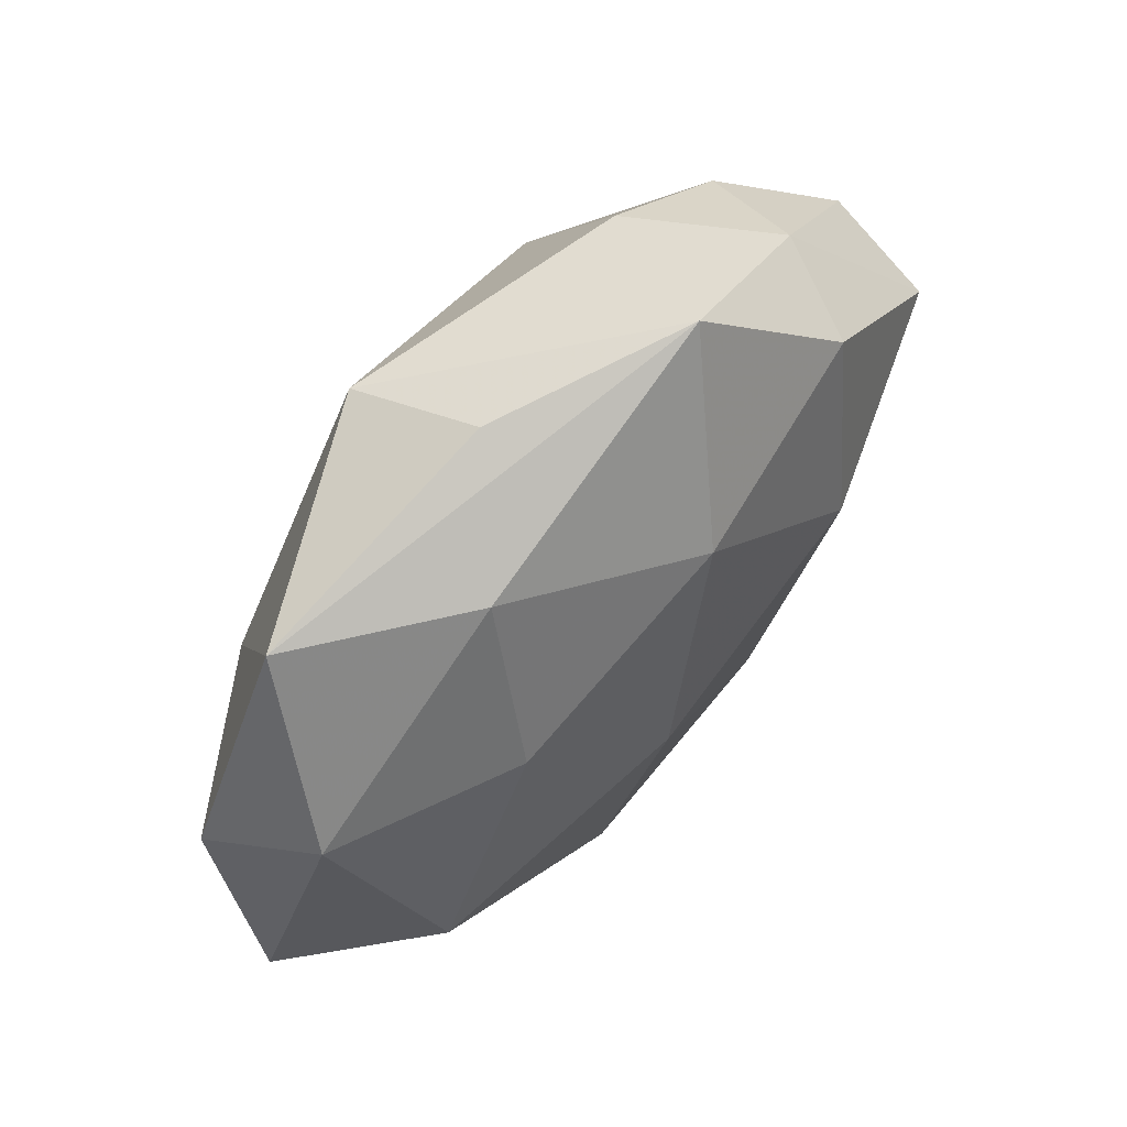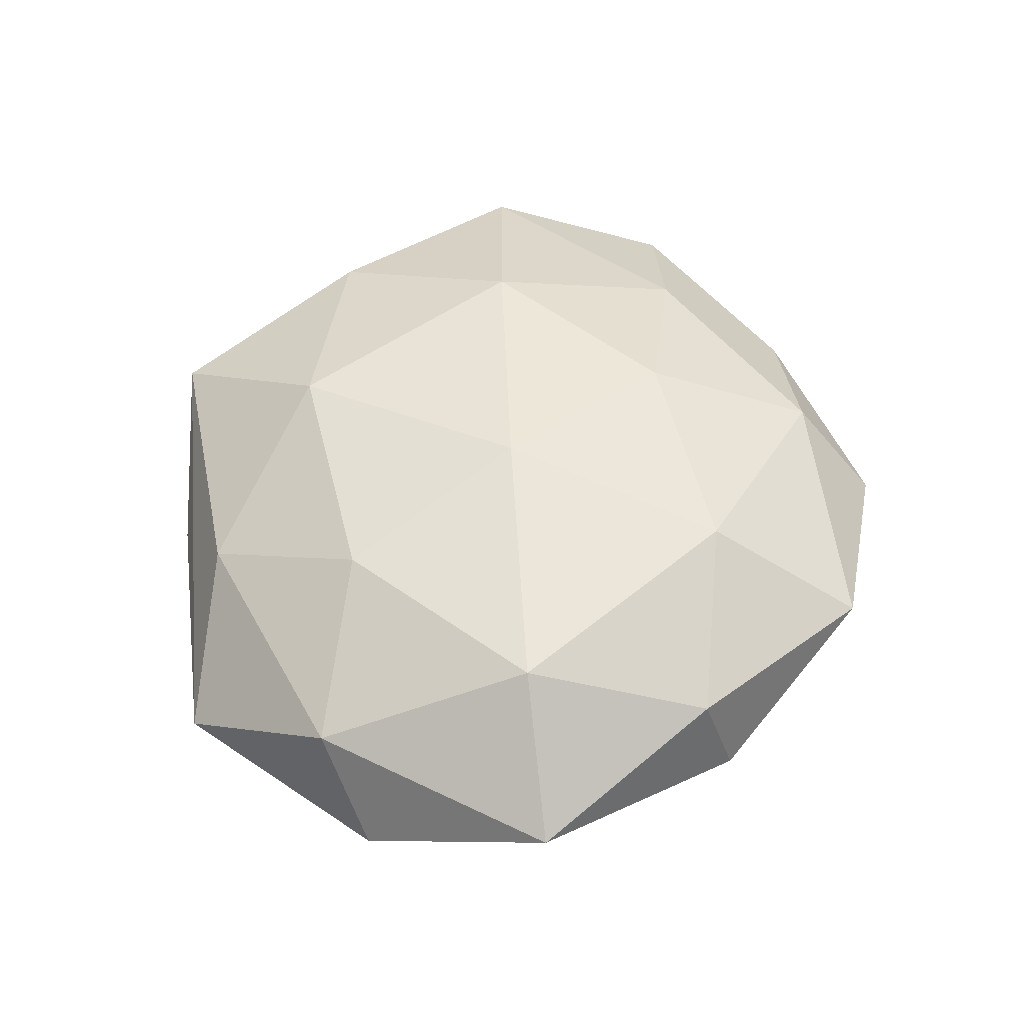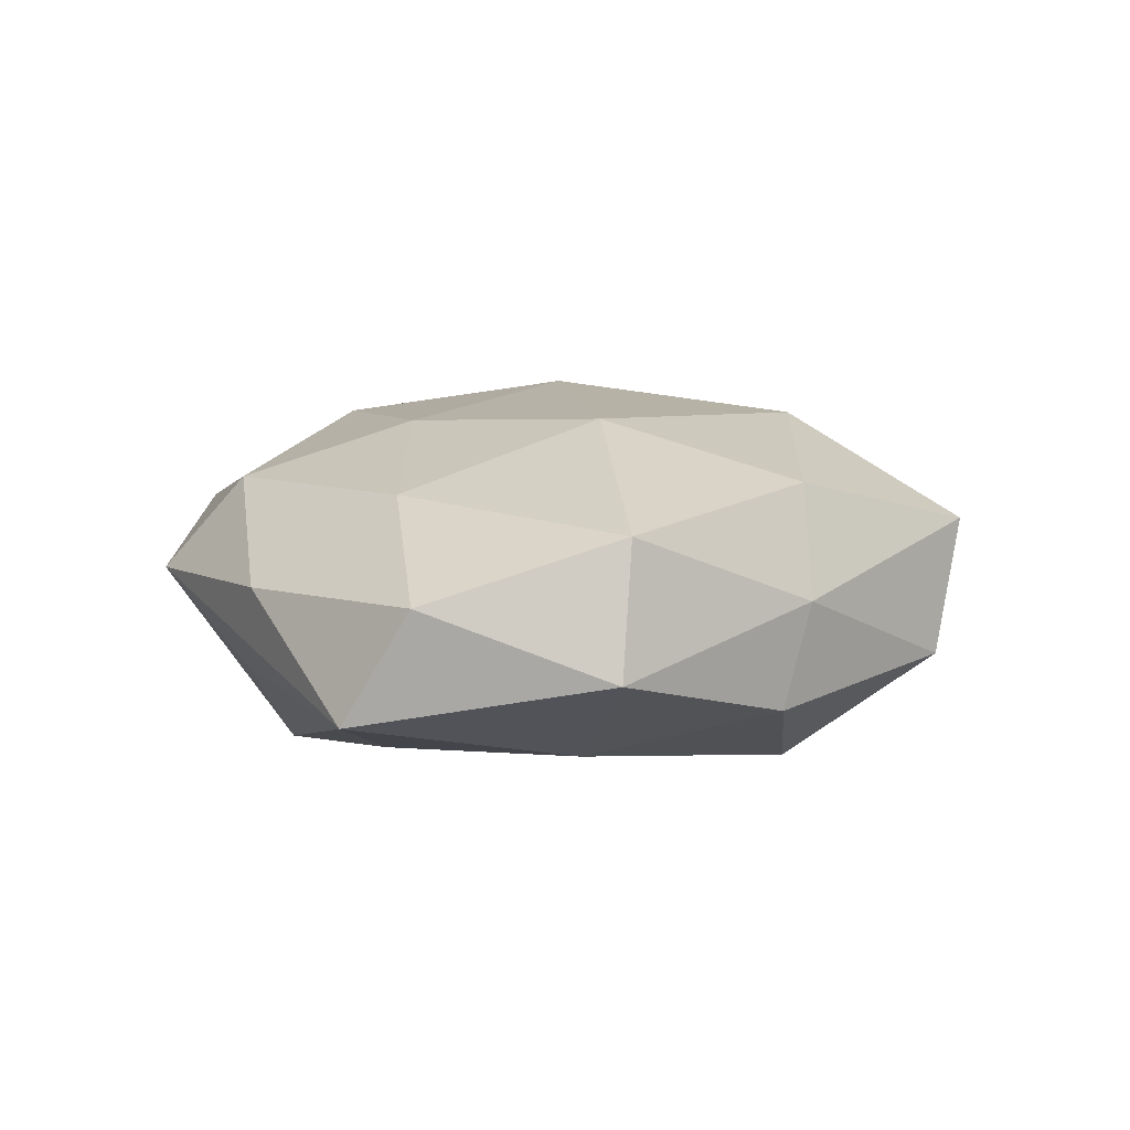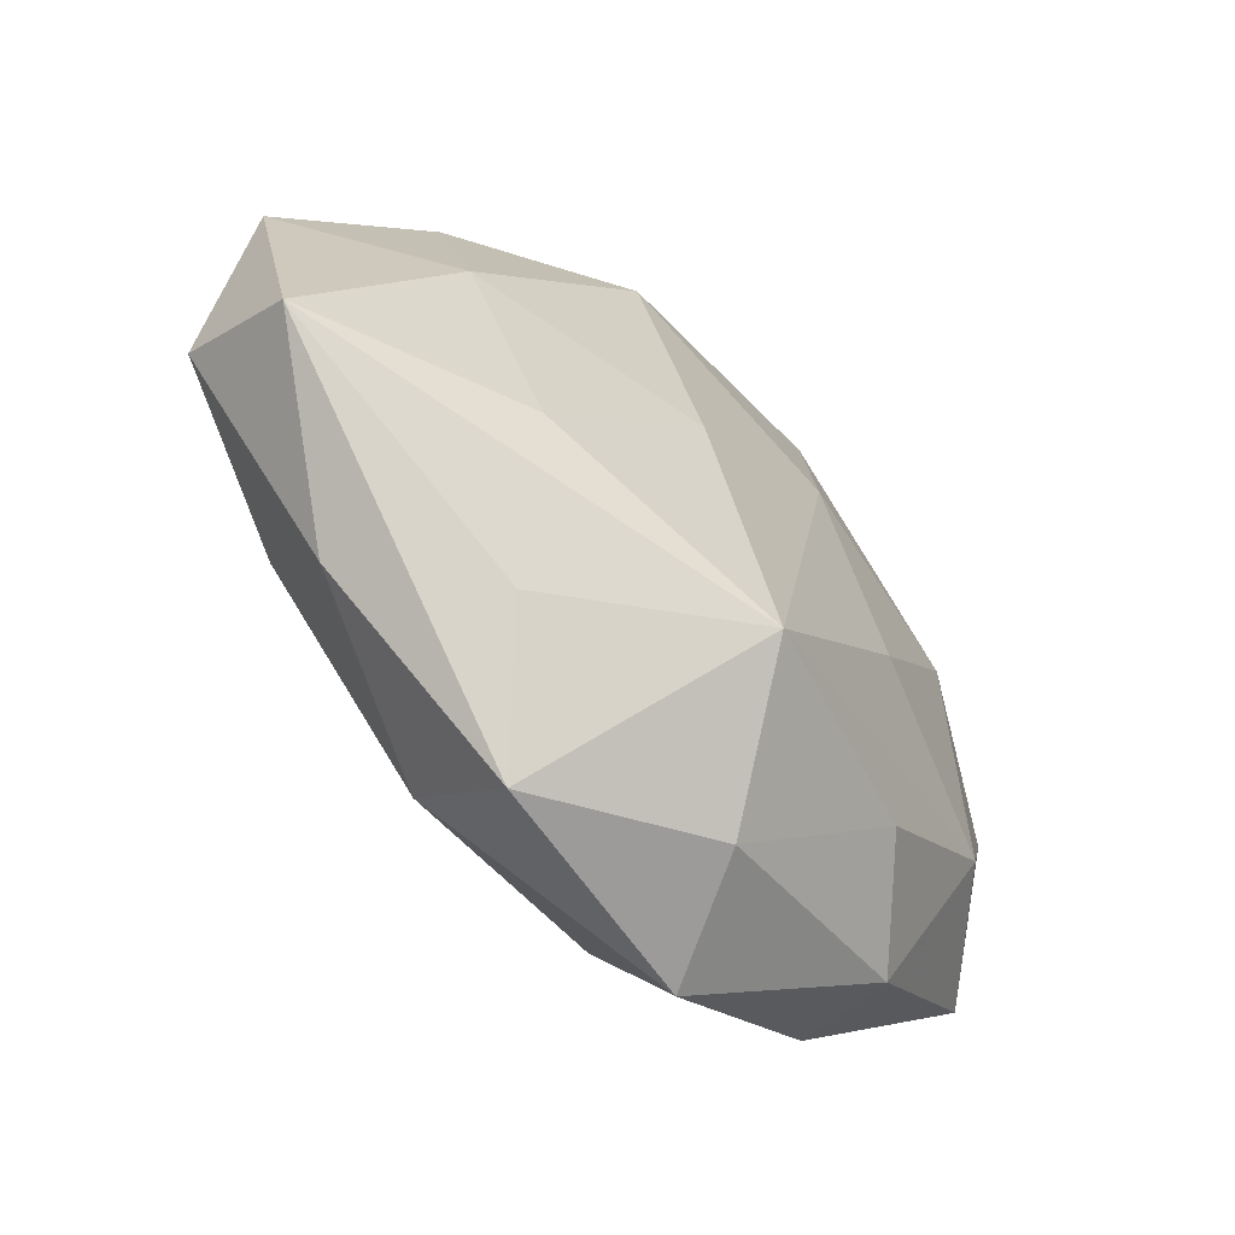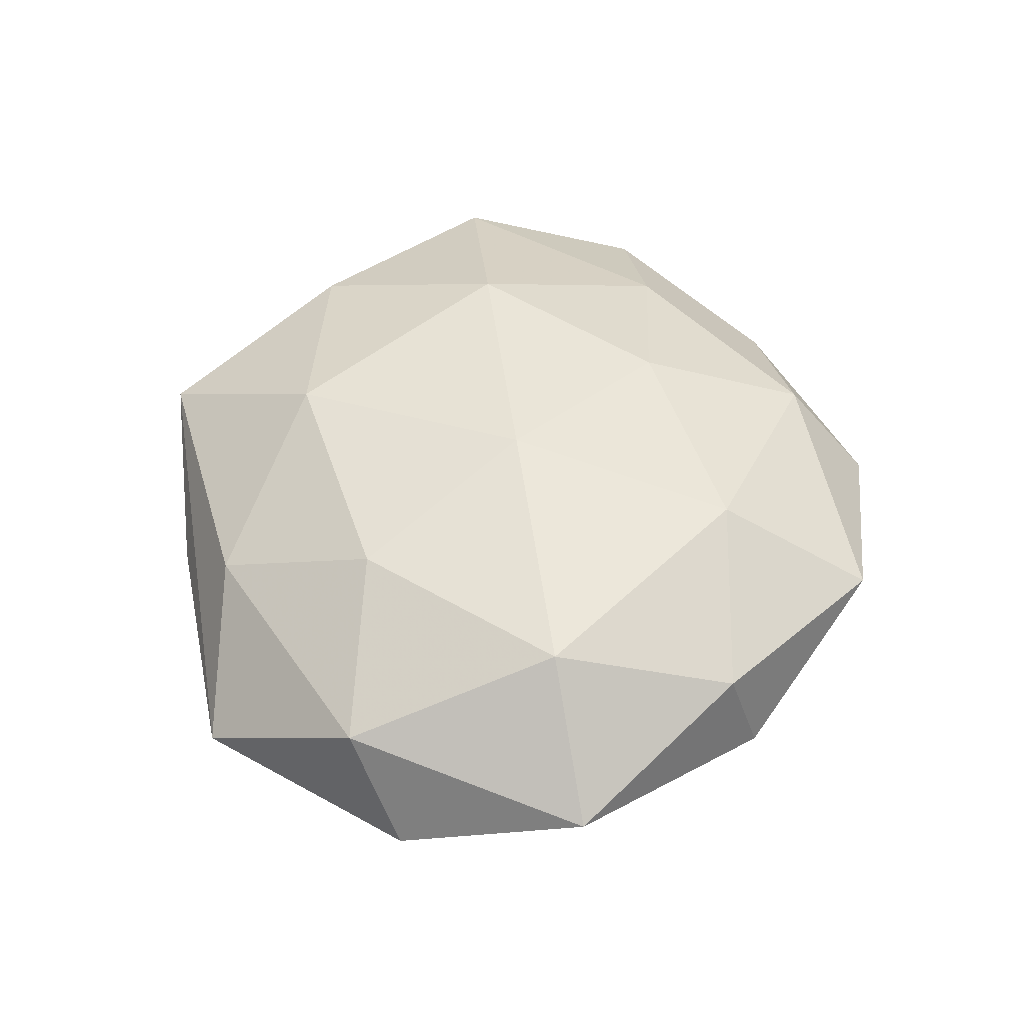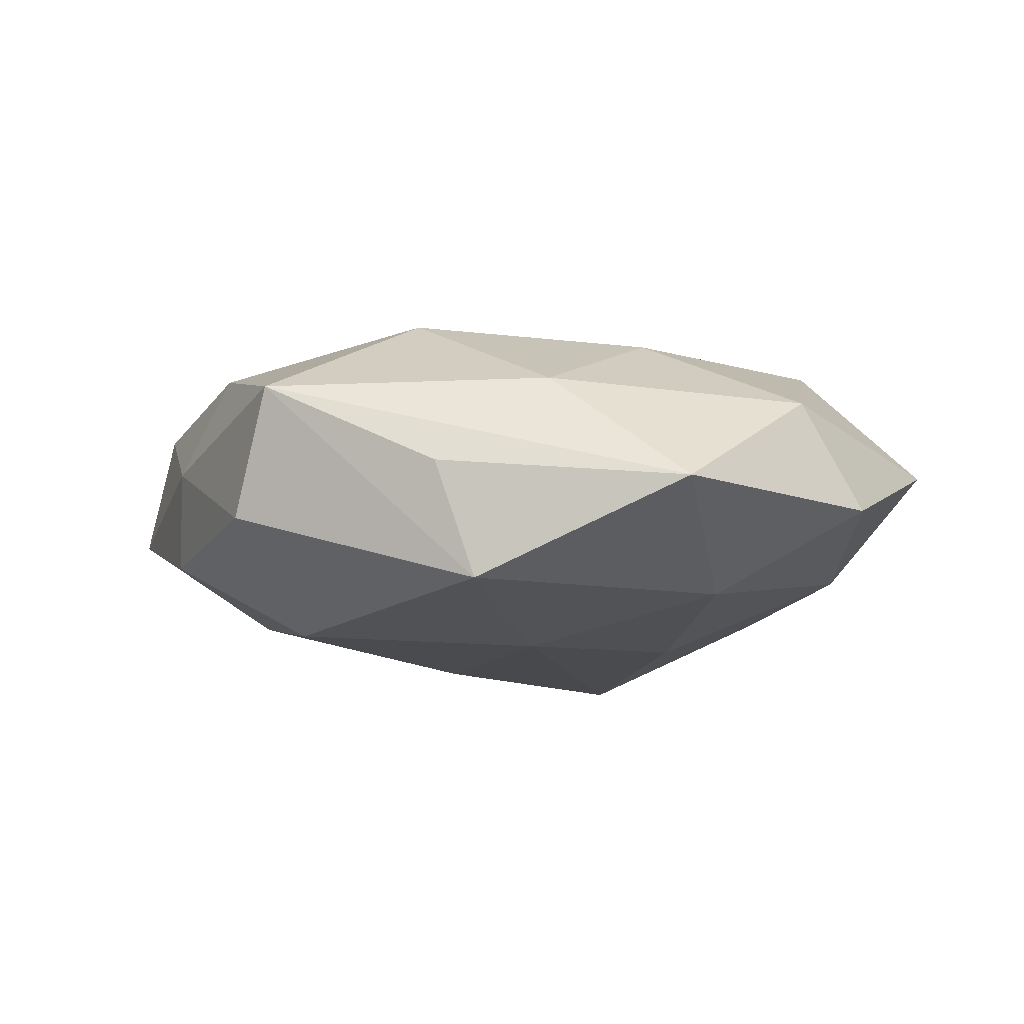
<metadata>
{"format":"obj","ext":"obj","renderer":"f3d","projection":"perspective","resolution":1024,"background":"white","views":[{"elev":63.9,"azim":-49.9,"up":"+Y"},{"elev":48.8,"azim":-80.0,"up":"+Z"},{"elev":10.4,"azim":93.8,"up":"+Z"},{"elev":-62.9,"azim":134.4,"up":"+Y"},{"elev":46.2,"azim":-84.7,"up":"+Z"},{"elev":-10.5,"azim":-155.0,"up":"+Z"}]}
</metadata>
<code>
v -0.008264 -0.04607 -0.007551
v -0.01124 0.0458 -0.00168
v -0.0273 0.01663 0.01775
v -0.0364 0.01475 -0.01586
v 0.011 -0.01805 0.02051
v -0.04368 -0.01277 -0.01126
v -0.03712 -0.03163 0.00964
v 0.02369 0.005965 0.02239
v 0.05447 -0.01274 0.005369
v -0.04133 -0.008973 0.01754
v 0.0107 0.05002 0.008876
v 0.02194 -0.03745 -0.008662
v 0.03724 0.004661 -0.01536
v 0.05534 0.01011 -0.002707
v -0.0105 0.01536 -0.02137
v 1.387e-05 0.02882 0.02062
v 0.02756 -0.01959 -0.01723
v -0.009294 -0.001208 0.02348
v -0.01517 -0.04899 0.006916
v 0.01371 -0.0391 0.01363
v -0.03573 -0.0354 -0.003047
v -0.05473 0.009565 -0.005428
v 0.009875 -0.002203 -0.02247
v 0.05076 0.01087 0.01289
v -0.02528 -0.03046 -0.01425
v -0.04131 0.03664 -0.004466
v 0.02891 0.03 0.01578
v -0.02272 0.03694 0.009436
v 0.01712 0.02841 -0.02007
v 0.01231 -0.04961 0.001758
v 0.03562 -0.03396 0.003813
v -0.01493 -0.02966 0.01867
v 0.03449 -0.0169 0.01468
v 0.03563 0.03097 0.003019
v 0.0376 0.0278 -0.009449
v 0.05331 -0.02095 -0.008388
v -0.05623 -0.01394 0.002864
v 0.0166 0.04692 -0.007051
v -0.04901 0.01631 0.007923
v 0.001019 -0.03583 -0.02296
v -0.01526 0.04281 -0.01617
v -0.02046 -0.008653 -0.02016
f 30 36 31
f 40 30 1
f 1 30 19
f 31 36 9
f 9 36 14
f 17 36 40
f 40 36 12
f 12 30 40
f 36 30 12
f 19 30 20
f 20 30 31
f 21 1 19
f 24 9 14
f 10 18 3
f 3 18 16
f 16 18 8
f 33 24 8
f 9 24 33
f 31 9 33
f 33 20 31
f 11 26 28
f 3 16 28
f 28 16 11
f 2 11 41
f 41 26 2
f 2 26 11
f 4 26 41
f 40 1 25
f 1 21 25
f 34 24 14
f 36 17 13
f 14 36 13
f 41 11 38
f 38 29 41
f 11 34 38
f 7 10 37
f 7 21 19
f 37 21 7
f 18 10 32
f 19 20 32
f 32 7 19
f 10 7 32
f 37 10 39
f 39 10 3
f 3 28 39
f 39 28 26
f 11 16 27
f 27 34 11
f 24 34 27
f 8 24 27
f 27 16 8
f 15 4 41
f 41 29 15
f 42 15 40
f 4 15 42
f 6 21 37
f 6 25 21
f 4 42 6
f 40 25 6
f 6 42 40
f 29 13 23
f 40 15 23
f 23 15 29
f 23 17 40
f 23 13 17
f 35 34 14
f 35 38 34
f 29 38 35
f 14 13 35
f 35 13 29
f 8 18 5
f 18 32 5
f 5 32 20
f 5 33 8
f 20 33 5
f 37 39 22
f 22 39 26
f 26 4 22
f 22 6 37
f 4 6 22

</code>
